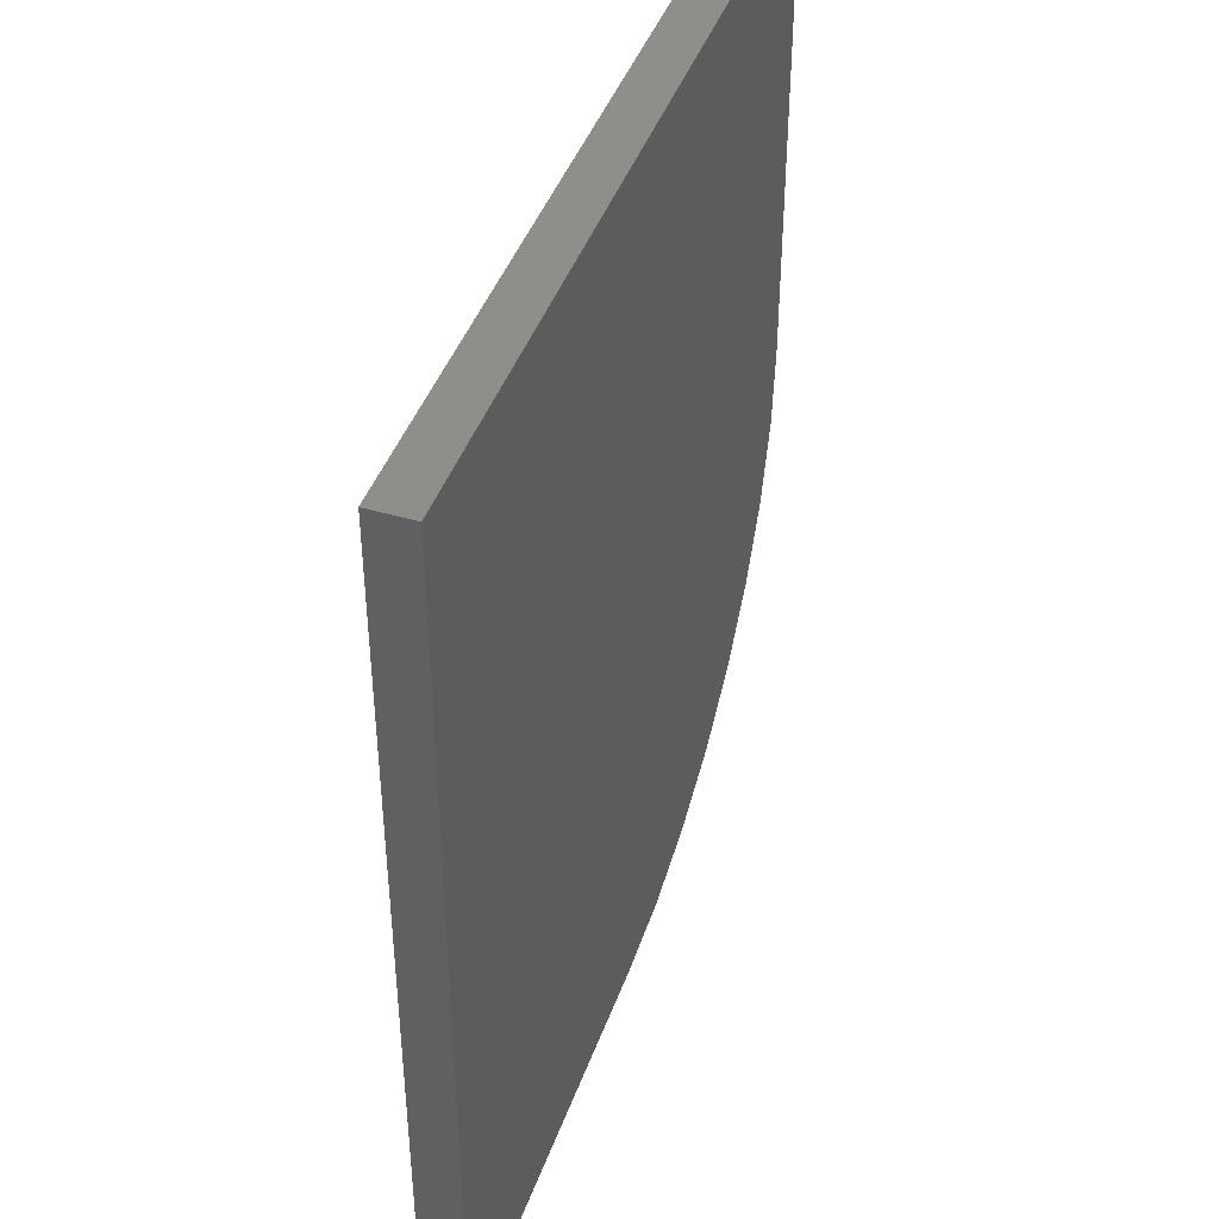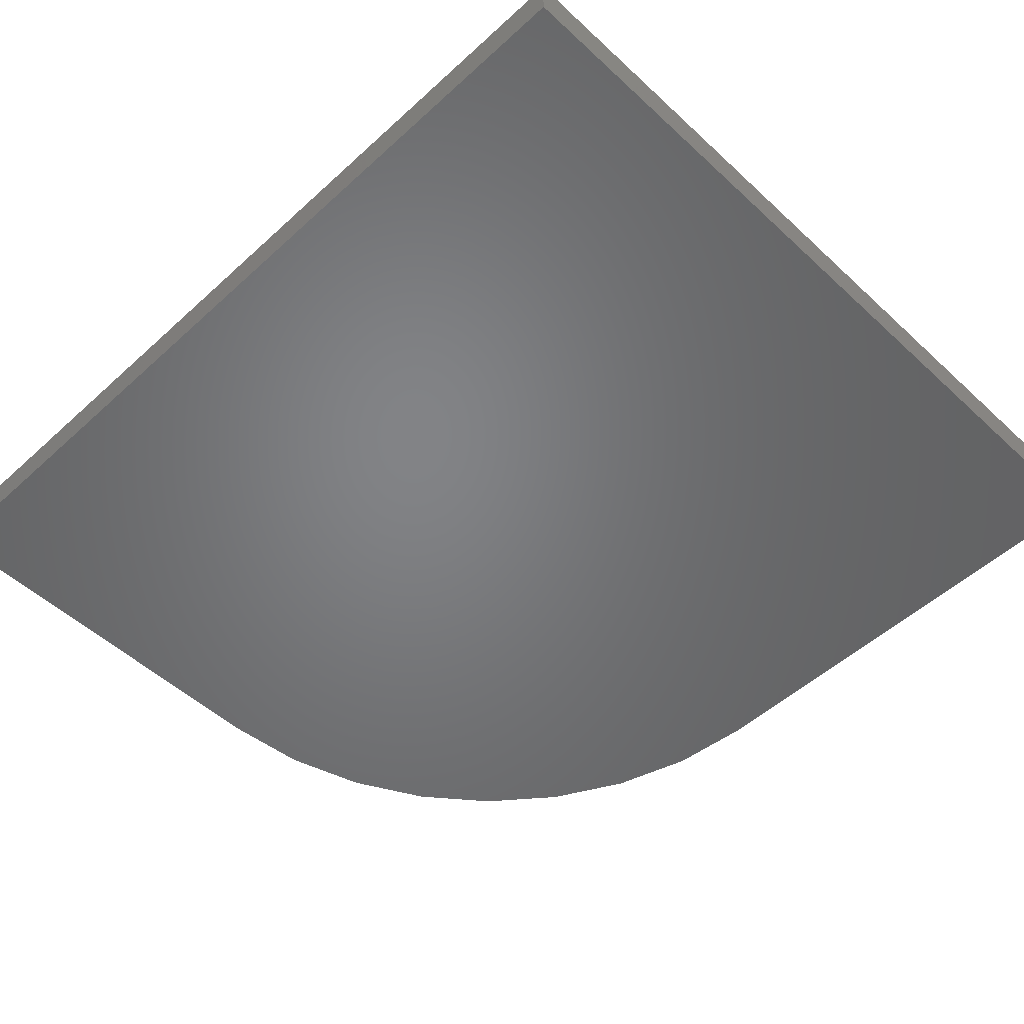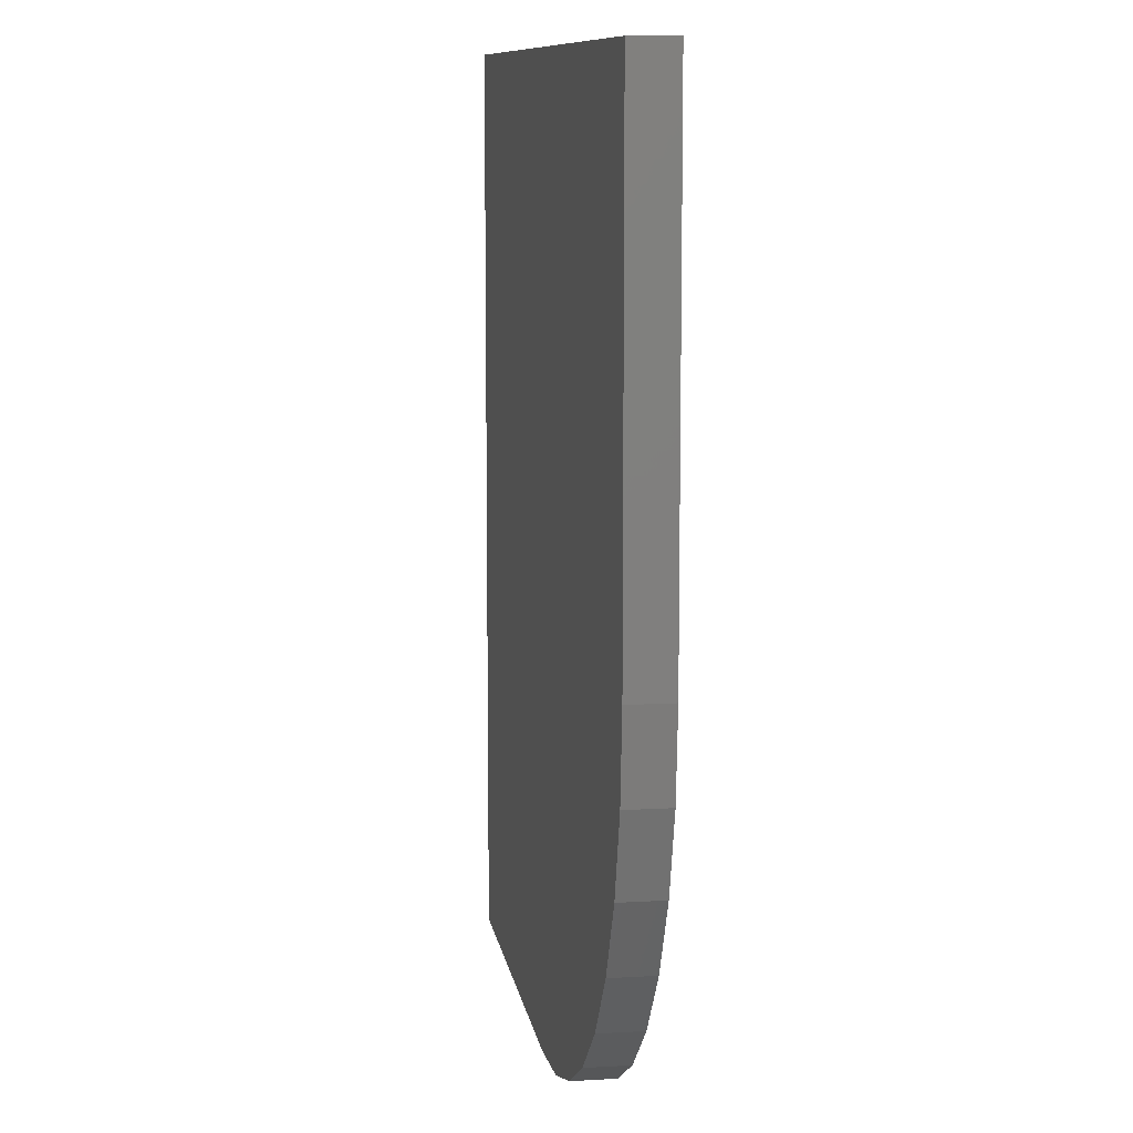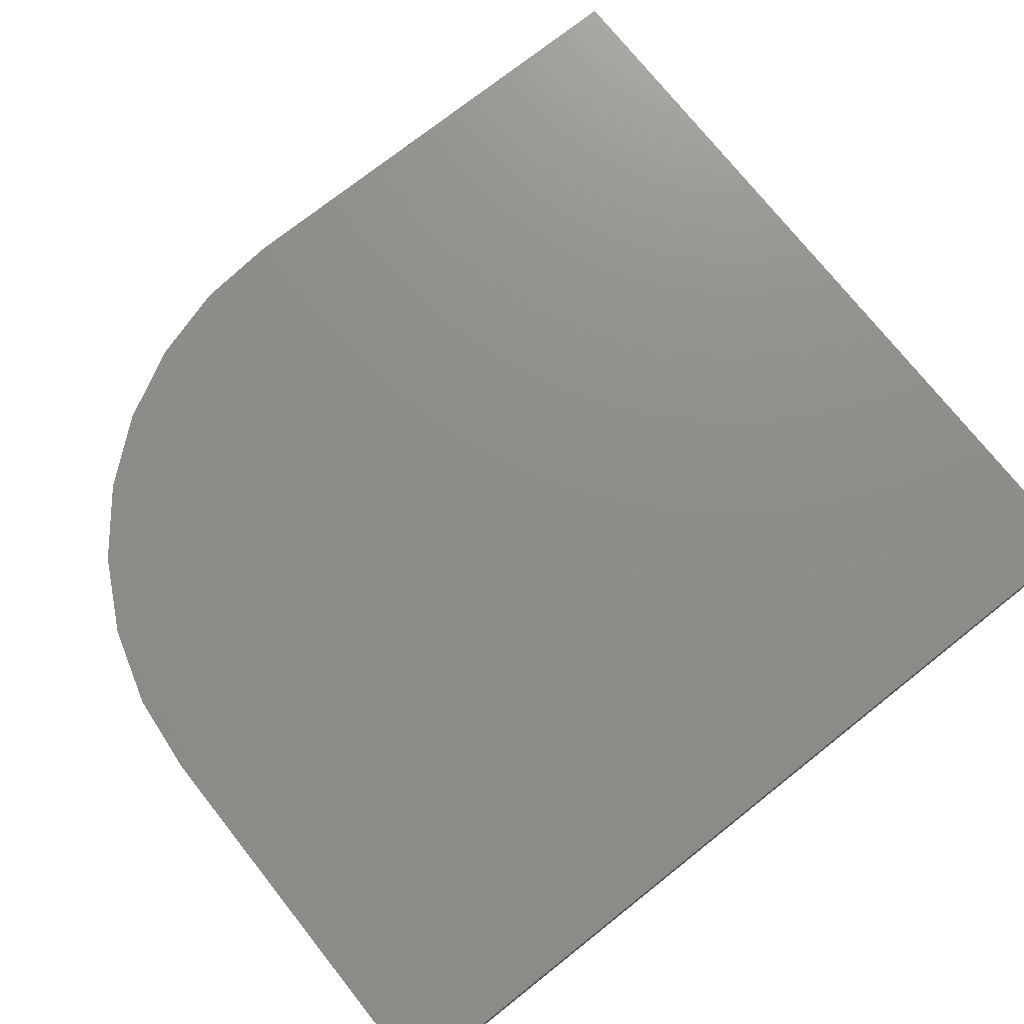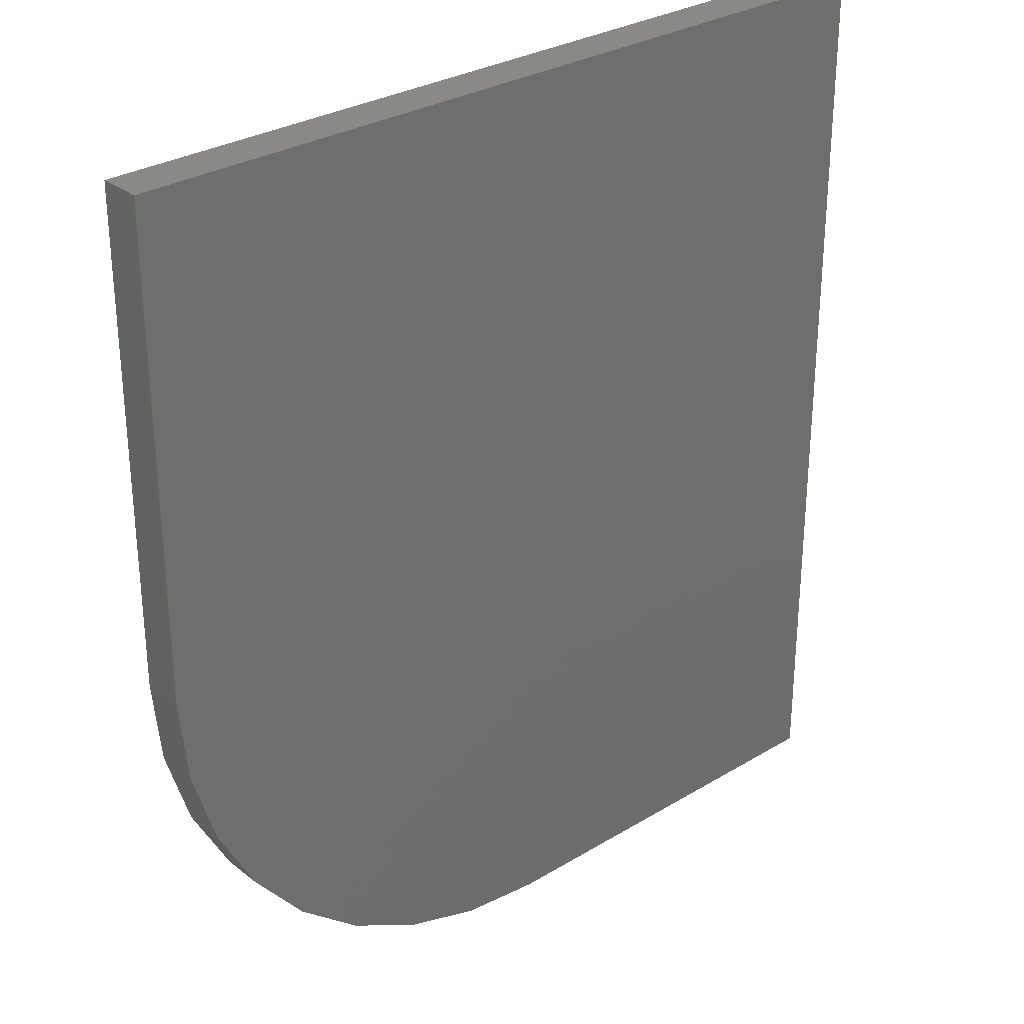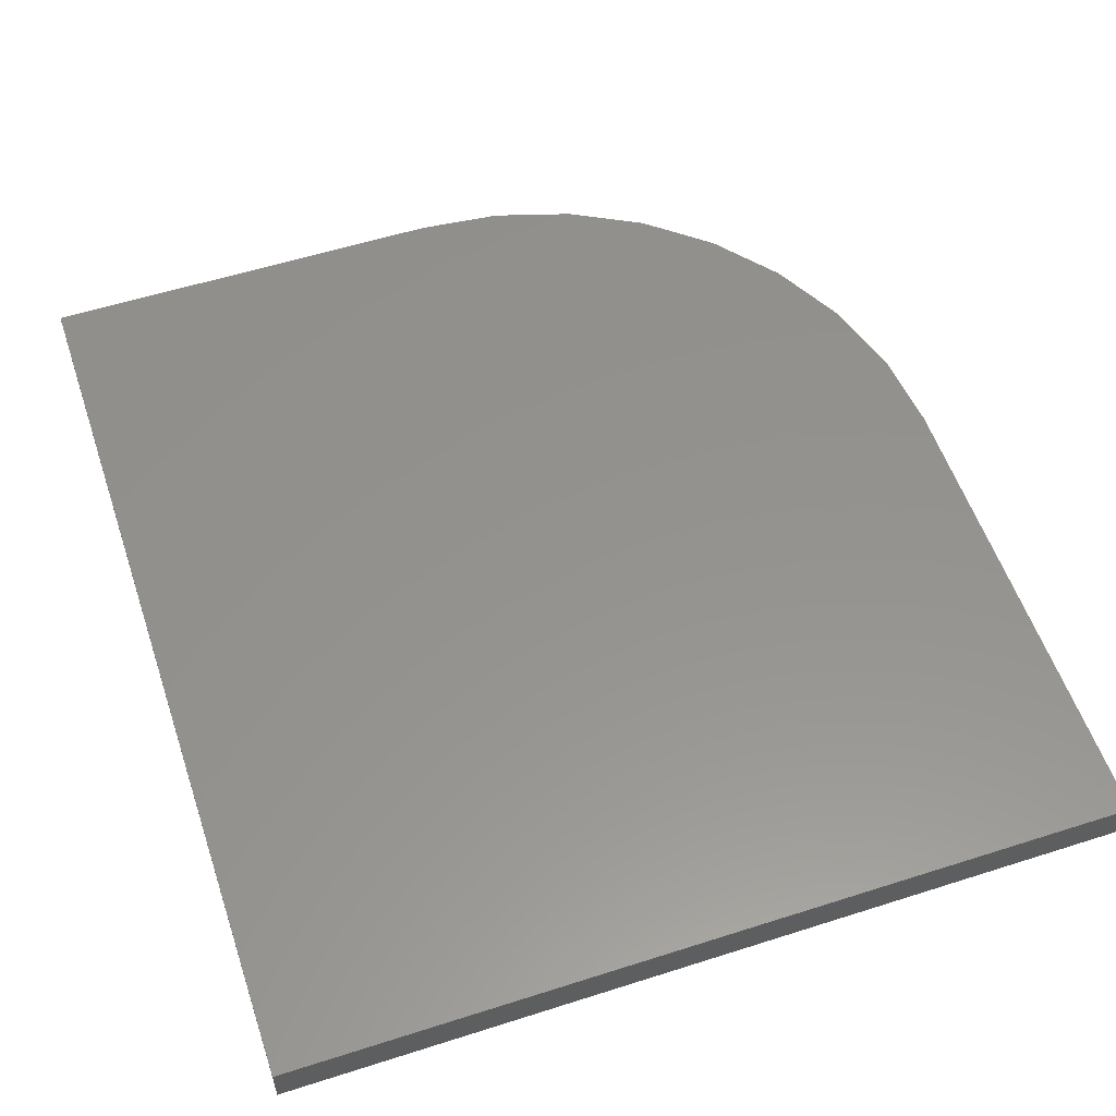
<metadata>
{"format":"stl","ext":"stl","renderer":"f3d","projection":"perspective","resolution":1024,"background":"white","views":[{"elev":43.5,"azim":109.1,"up":"+Y"},{"elev":-51.2,"azim":134.8,"up":"+Z"},{"elev":9.9,"azim":-98.6,"up":"+Y"},{"elev":74.1,"azim":51.6,"up":"+Z"},{"elev":29.8,"azim":-41.5,"up":"+Y"},{"elev":56.1,"azim":161.5,"up":"+Z"}]}
</metadata>
<code>
# stl→obj: 24 verts, 44 faces
v -0.75 -0.04688 0.01562
v -0.747 -0.07736 0.01562
v -0.7381 -0.1067 0.01562
v -0.7237 -0.1337 0.01562
v -0.7042 -0.1574 0.01562
v -0.6806 -0.1768 0.01562
v -0.6535 -0.1912 0.01562
v -0.6242 -0.2001 0.01562
v -0.5938 -0.2031 0.01562
v -0.4424 -0.2031 0.01562
v -0.4424 0.1328 0.01562
v -0.75 0.1328 0.01562
v -0.75 -0.04688 0
v -0.75 0.1328 0
v -0.4424 0.1328 0
v -0.4424 -0.2031 0
v -0.5938 -0.2031 0
v -0.6242 -0.2001 0
v -0.6535 -0.1912 0
v -0.6806 -0.1768 0
v -0.7042 -0.1574 0
v -0.7237 -0.1337 0
v -0.7381 -0.1067 0
v -0.747 -0.07736 0
f 1 2 3
f 1 3 4
f 1 4 5
f 1 5 6
f 1 6 7
f 1 7 8
f 1 8 9
f 1 9 10
f 1 10 11
f 1 11 12
f 13 14 15
f 13 15 16
f 13 16 17
f 13 17 18
f 13 18 19
f 13 19 20
f 13 20 21
f 13 21 22
f 13 22 23
f 13 23 24
f 12 14 1
f 1 14 13
f 9 17 10
f 10 17 16
f 17 9 18
f 18 9 8
f 18 8 19
f 19 8 7
f 19 7 20
f 20 7 6
f 20 6 21
f 21 6 5
f 21 5 22
f 22 5 4
f 22 4 23
f 23 4 3
f 23 3 24
f 24 3 2
f 24 2 13
f 13 2 1
f 11 15 12
f 12 15 14
f 10 16 11
f 11 16 15

</code>
